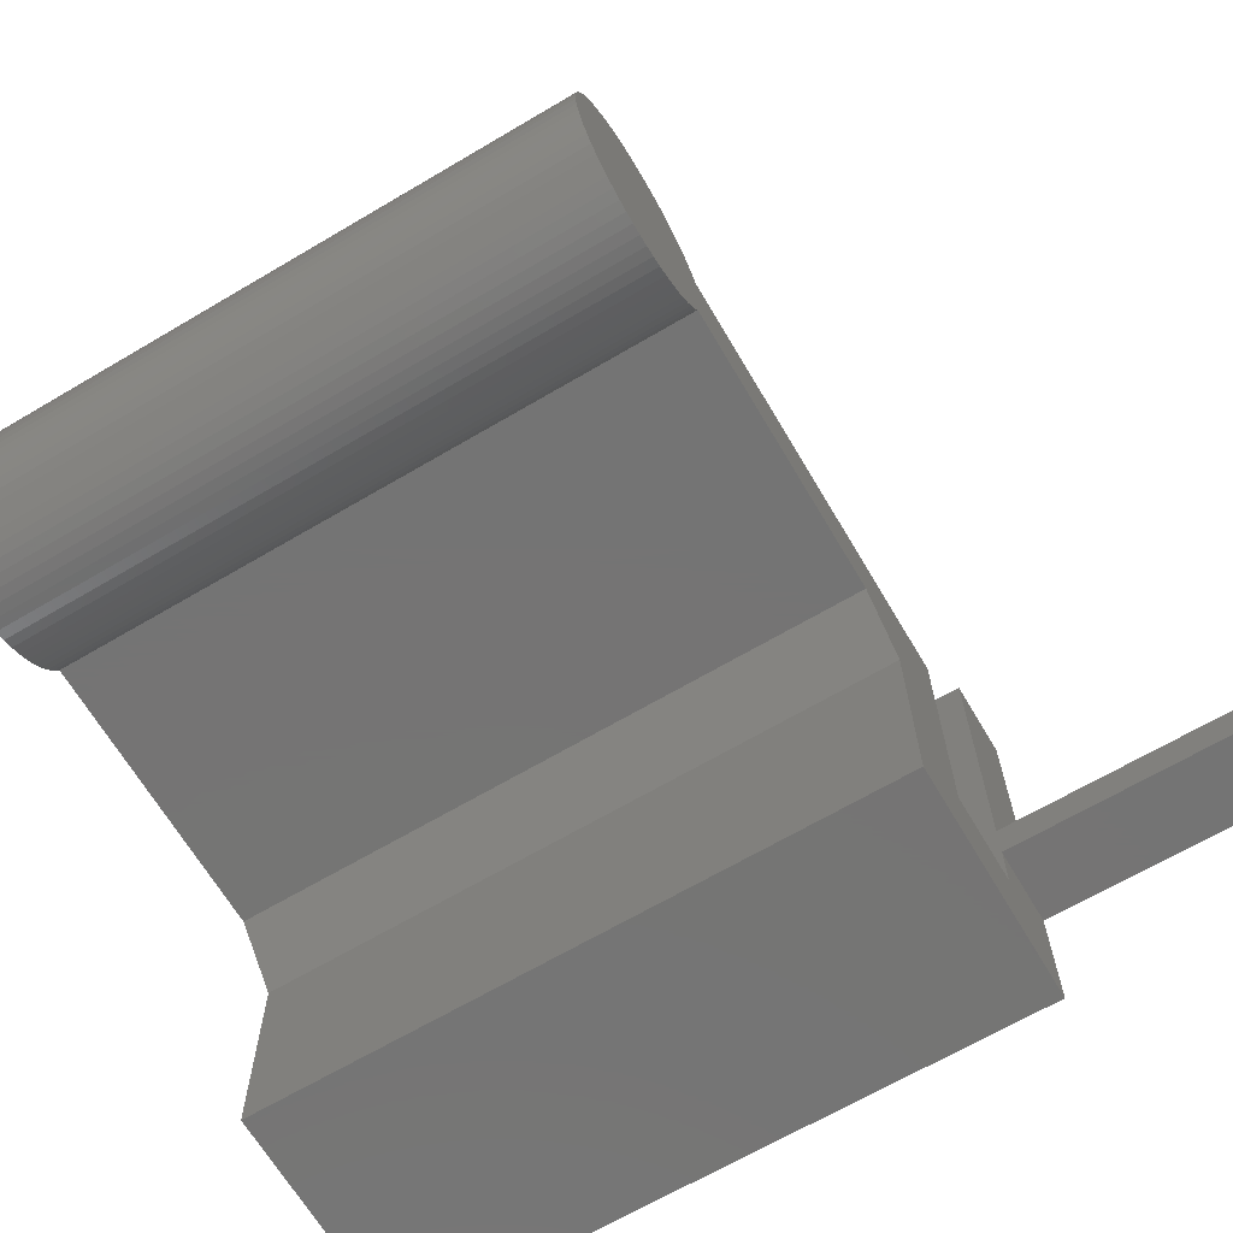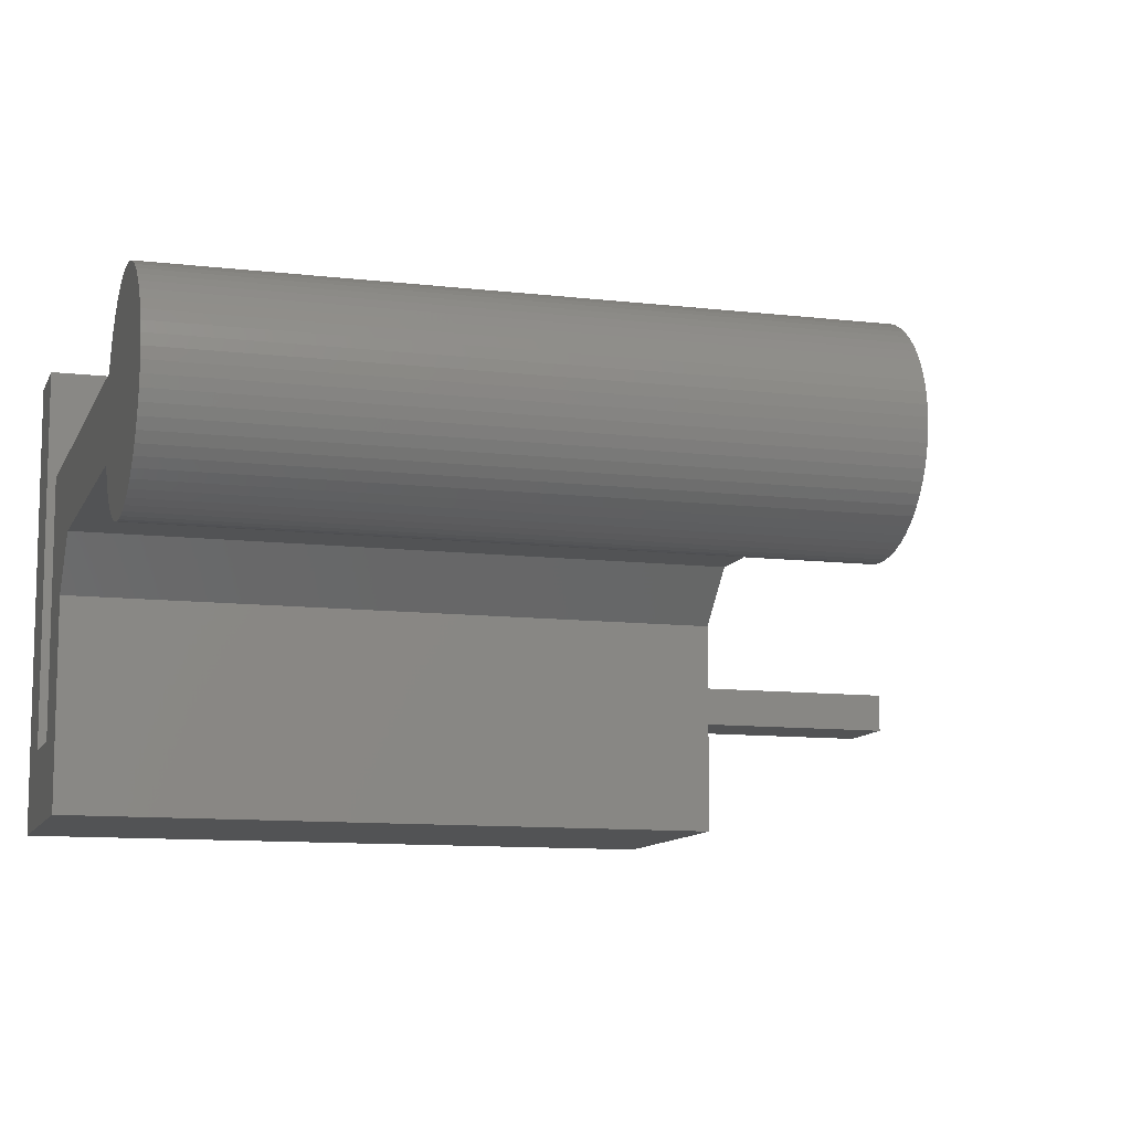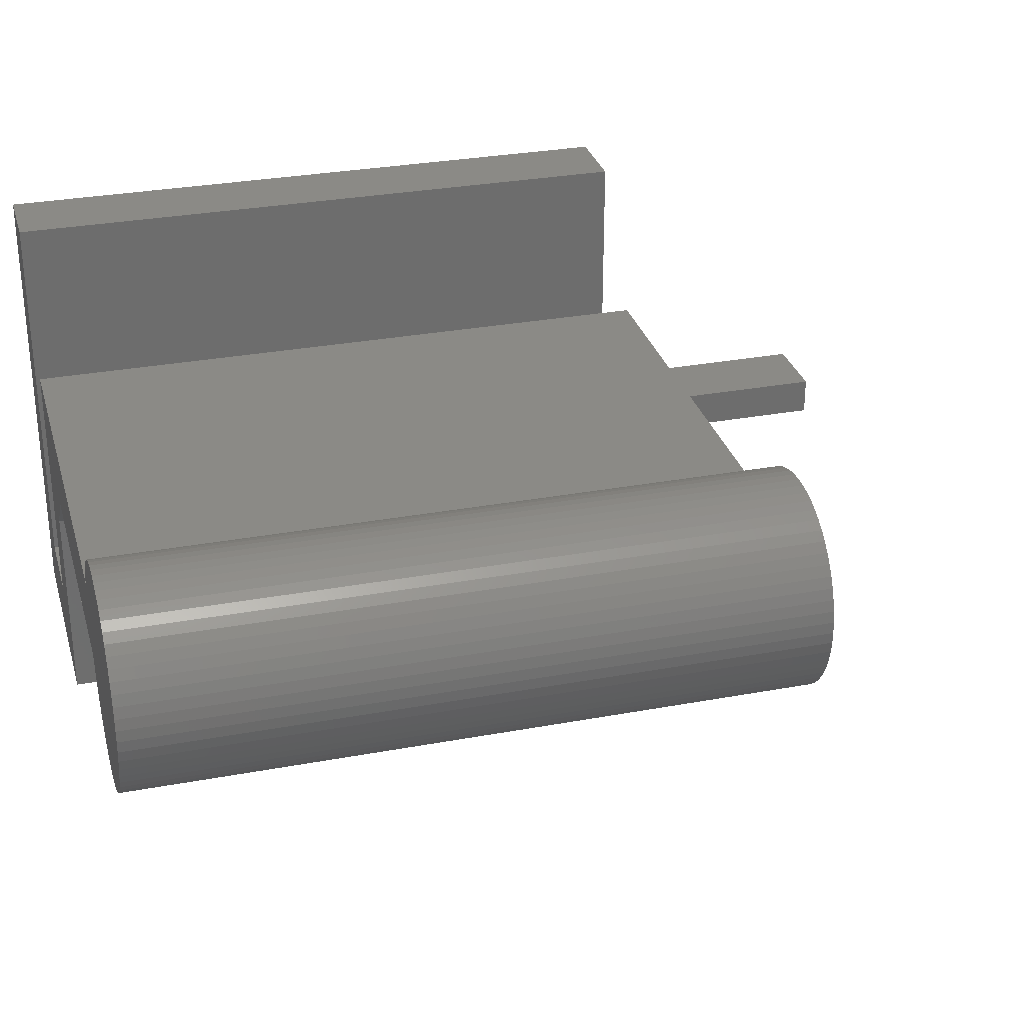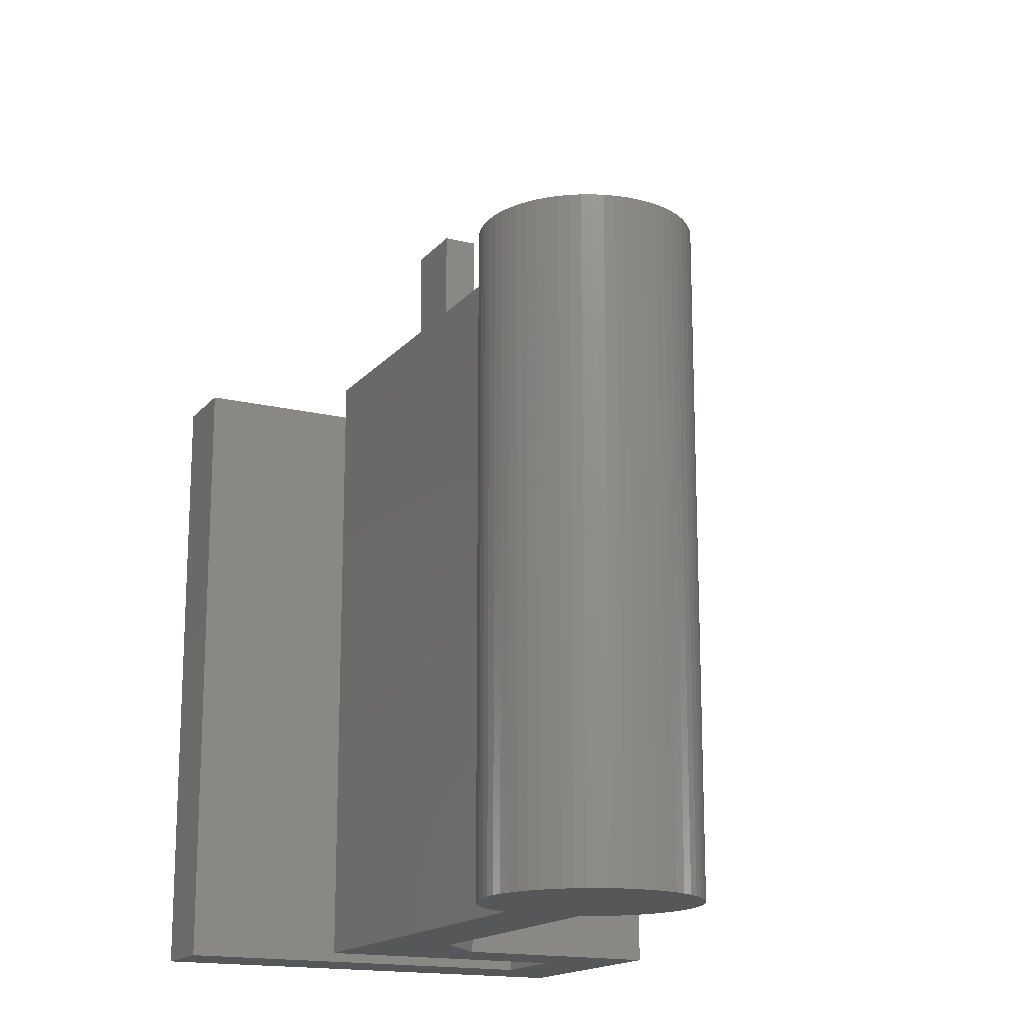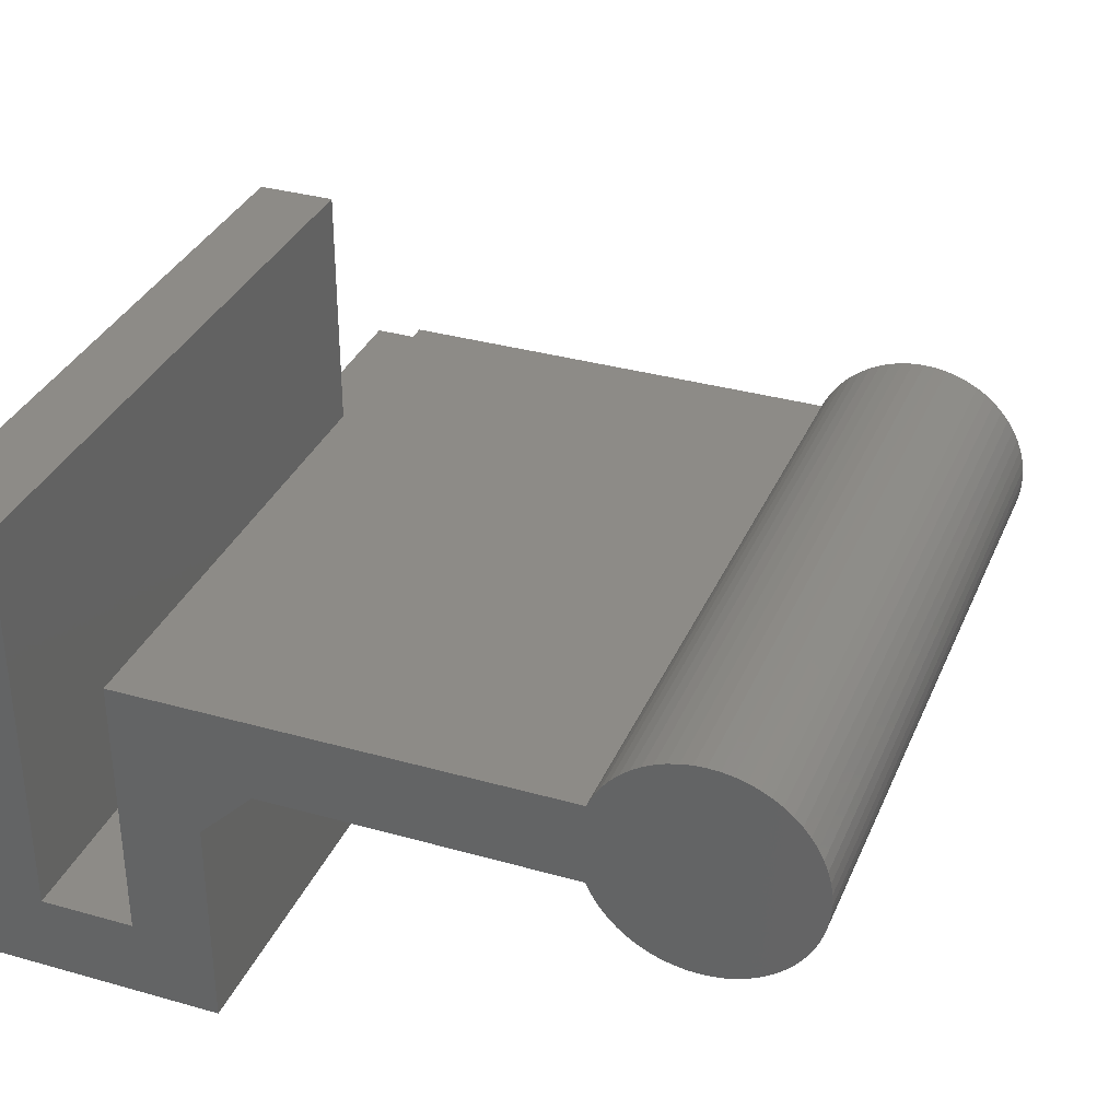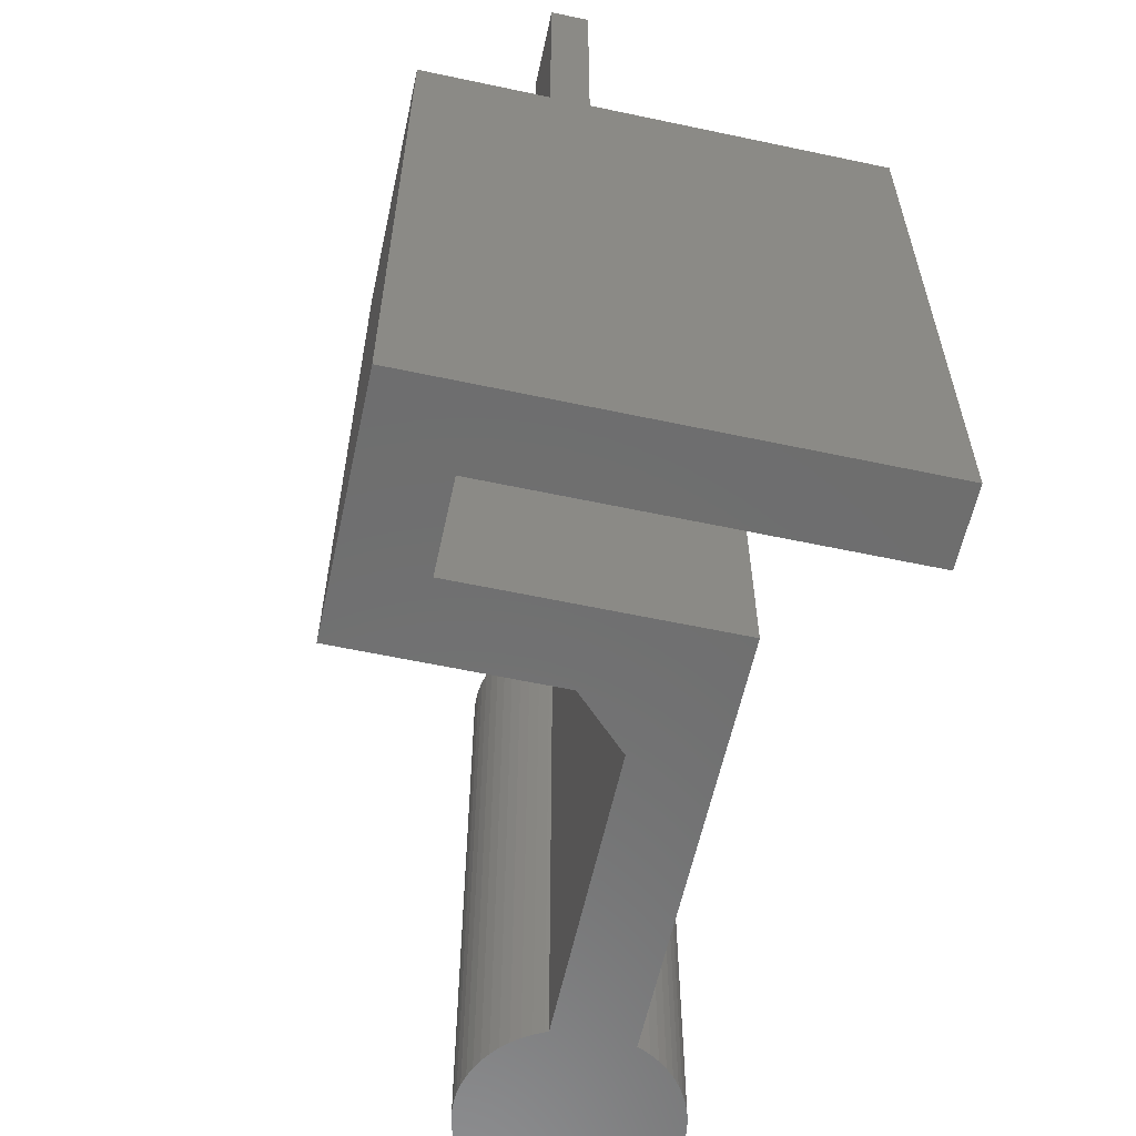
<metadata>
{"format":"stl","ext":"stl","renderer":"f3d","projection":"perspective","resolution":1024,"background":"white","views":[{"elev":-66.8,"azim":-59.4,"up":"+Y"},{"elev":-10.5,"azim":-106.6,"up":"+Y"},{"elev":30.1,"azim":-105.2,"up":"+Y"},{"elev":-16.5,"azim":-116.3,"up":"+Z"},{"elev":34.0,"azim":-159.0,"up":"+Y"},{"elev":-59.9,"azim":77.7,"up":"+Z"}]}
</metadata>
<code>
# stl→obj: 136 verts, 268 faces
v 26.5 0 0
v 23.5 3 0
v 26.5 18 0
v 20 3 0
v 17 0 0
v 17 8 0
v 20 13 0
v 15 10 0
v 3.703 13 0
v 3.703 10 0
v 3.464 9.5 0
v 3.654 9.873 0
v 3.464 13.5 0
v 3.654 13.13 0
v 3.236 9.149 0
v 3.236 13.85 0
v 2.973 8.823 0
v 2.973 14.18 0
v 2.677 8.527 0
v 2.677 14.47 0
v 2.351 8.264 0
v 2.351 14.74 0
v 2 8.036 0
v 2 14.96 0
v 1.627 7.846 0
v 1.627 15.15 0
v 1.236 7.696 0
v 1.236 15.3 0
v 0.8316 7.587 0
v 0.8316 15.41 0
v 0.4181 7.522 0
v 0.4181 15.48 0
v 0 7.5 0
v 0 15.5 0
v -0.4181 7.522 0
v -0.4181 15.48 0
v -0.8316 7.587 0
v -0.8316 15.41 0
v -1.236 7.696 0
v -1.236 15.3 0
v -1.627 7.846 0
v -1.627 15.15 0
v -2 14.96 0
v -2 8.036 0
v -2.351 8.264 0
v -2.351 14.74 0
v -2.677 8.527 0
v -2.677 14.47 0
v -2.973 8.823 0
v -2.973 14.18 0
v -3.236 9.149 0
v -3.236 13.85 0
v -3.464 9.5 0
v -3.464 13.5 0
v -3.654 9.873 0
v -3.654 13.13 0
v -3.804 10.26 0
v -3.804 12.74 0
v -3.913 10.67 0
v -3.913 12.33 0
v -3.978 11.08 0
v -3.978 11.92 0
v -4 11.5 0
v 23.5 18 0
v 23.5 18 25
v 26.5 6.5 25
v 26.5 18 25
v 23.5 6.5 25
v 20 13 25
v 17 8 25
v 20 3 25
v 15 10 25
v 3.703 13 25
v 3.703 10 25
v 3.464 13.5 25
v 3.654 13.13 25
v 3.464 9.5 25
v 3.654 9.873 25
v 3.236 13.85 25
v 3.236 9.149 25
v 2.973 14.18 25
v 2.973 8.823 25
v 2.677 14.47 25
v 2.677 8.527 25
v 2.351 14.74 25
v 2.351 8.264 25
v 2 14.96 25
v 2 8.036 25
v 1.627 15.15 25
v 1.627 7.846 25
v 1.236 15.3 25
v 1.236 7.696 25
v 0.8316 15.41 25
v 0.8316 7.587 25
v 0.4181 15.48 25
v 0.4181 7.522 25
v 0 15.5 25
v 0 7.5 25
v -0.4181 15.48 25
v -0.4181 7.522 25
v -0.8316 15.41 25
v -0.8316 7.587 25
v -1.236 15.3 25
v -1.236 7.696 25
v -1.627 15.15 25
v -1.627 7.846 25
v -2 14.96 25
v -2 8.036 25
v -2.351 14.74 25
v -2.351 8.264 25
v -2.677 14.47 25
v -2.677 8.527 25
v -2.973 14.18 25
v -2.973 8.823 25
v -3.236 13.85 25
v -3.236 9.149 25
v -3.464 13.5 25
v -3.464 9.5 25
v -3.654 13.13 25
v -3.654 9.873 25
v -3.804 12.74 25
v -3.804 10.26 25
v -3.913 12.33 25
v -3.913 10.67 25
v -3.978 11.92 25
v -3.978 11.08 25
v -4 11.5 25
v 23.5 3 25
v 26.5 5 25
v 23.5 5 25
v 26.5 0 25
v 17 0 25
v 23.5 6.5 35
v 23.5 5 35
v 26.5 6.5 35
v 26.5 5 35
f 1 2 3
f 1 4 2
f 5 4 1
f 6 4 5
f 4 6 7
f 8 7 6
f 9 8 10
f 8 9 7
f 11 10 12
f 10 11 9
f 13 9 11
f 9 13 14
f 15 13 11
f 15 16 13
f 17 16 15
f 17 18 16
f 19 18 17
f 19 20 18
f 21 20 19
f 21 22 20
f 23 22 21
f 23 24 22
f 25 24 23
f 25 26 24
f 27 26 25
f 27 28 26
f 29 28 27
f 29 30 28
f 31 30 29
f 31 32 30
f 33 32 31
f 33 34 32
f 35 34 33
f 35 36 34
f 37 36 35
f 37 38 36
f 39 38 37
f 39 40 38
f 41 40 39
f 41 42 40
f 41 43 42
f 44 43 41
f 45 43 44
f 45 46 43
f 47 46 45
f 47 48 46
f 49 48 47
f 49 50 48
f 51 50 49
f 51 52 50
f 53 52 51
f 53 54 52
f 55 54 53
f 55 56 54
f 57 56 55
f 57 58 56
f 59 58 57
f 59 60 58
f 61 60 59
f 61 62 60
f 62 61 63
f 3 2 64
f 65 66 67
f 66 65 68
f 69 70 71
f 69 72 70
f 73 72 69
f 72 73 74
f 75 73 76
f 73 75 74
f 77 74 75
f 74 77 78
f 79 77 75
f 79 80 77
f 81 80 79
f 81 82 80
f 83 82 81
f 83 84 82
f 85 84 83
f 85 86 84
f 87 86 85
f 87 88 86
f 89 88 87
f 89 90 88
f 91 90 89
f 91 92 90
f 93 92 91
f 93 94 92
f 95 94 93
f 95 96 94
f 97 96 95
f 97 98 96
f 99 98 97
f 99 100 98
f 101 100 99
f 101 102 100
f 103 102 101
f 103 104 102
f 105 104 103
f 105 106 104
f 107 106 105
f 107 108 106
f 109 108 107
f 109 110 108
f 111 110 109
f 111 112 110
f 113 112 111
f 113 114 112
f 115 114 113
f 115 116 114
f 117 116 115
f 117 118 116
f 119 118 117
f 119 120 118
f 121 120 119
f 121 122 120
f 123 122 121
f 123 124 122
f 125 124 123
f 125 126 124
f 126 125 127
f 128 129 130
f 129 128 131
f 71 131 128
f 71 132 131
f 132 71 70
f 3 65 67
f 65 3 64
f 64 68 65
f 68 130 133
f 2 68 64
f 68 2 130
f 130 2 128
f 133 130 134
f 2 71 128
f 71 2 4
f 71 7 69
f 7 71 4
f 7 73 69
f 73 7 9
f 73 14 76
f 14 73 9
f 76 13 75
f 13 76 14
f 75 16 79
f 16 75 13
f 79 18 81
f 18 79 16
f 81 20 83
f 20 81 18
f 20 85 83
f 85 20 22
f 22 87 85
f 87 22 24
f 24 89 87
f 89 24 26
f 26 91 89
f 91 26 28
f 28 93 91
f 93 28 30
f 30 95 93
f 95 30 32
f 32 97 95
f 97 32 34
f 34 99 97
f 99 34 36
f 36 101 99
f 101 36 38
f 38 103 101
f 103 38 40
f 40 105 103
f 105 40 42
f 42 107 105
f 107 42 43
f 43 109 107
f 109 43 46
f 46 111 109
f 111 46 48
f 50 111 48
f 111 50 113
f 52 113 50
f 113 52 115
f 54 115 52
f 115 54 117
f 56 117 54
f 117 56 119
f 58 119 56
f 119 58 121
f 60 121 58
f 121 60 123
f 62 123 60
f 123 62 125
f 63 125 62
f 125 63 127
f 61 127 63
f 127 61 126
f 59 126 61
f 126 59 124
f 57 124 59
f 124 57 122
f 55 122 57
f 122 55 120
f 53 120 55
f 120 53 118
f 51 118 53
f 118 51 116
f 49 116 51
f 116 49 114
f 47 114 49
f 114 47 112
f 47 110 112
f 110 47 45
f 45 108 110
f 108 45 44
f 44 106 108
f 106 44 41
f 41 104 106
f 104 41 39
f 39 102 104
f 102 39 37
f 37 100 102
f 100 37 35
f 35 98 100
f 98 35 33
f 33 96 98
f 96 33 31
f 31 94 96
f 94 31 29
f 29 92 94
f 92 29 27
f 27 90 92
f 90 27 25
f 25 88 90
f 88 25 23
f 23 86 88
f 86 23 21
f 21 84 86
f 84 21 19
f 84 17 82
f 17 84 19
f 82 15 80
f 15 82 17
f 80 11 77
f 11 80 15
f 77 12 78
f 12 77 11
f 78 10 74
f 10 78 12
f 10 72 74
f 72 10 8
f 6 72 8
f 72 6 70
f 5 70 6
f 70 5 132
f 5 131 132
f 131 5 1
f 135 136 66
f 66 3 67
f 129 66 136
f 1 66 129
f 1 129 131
f 66 1 3
f 133 136 135
f 136 133 134
f 66 133 135
f 133 66 68
f 130 136 134
f 136 130 129

</code>
